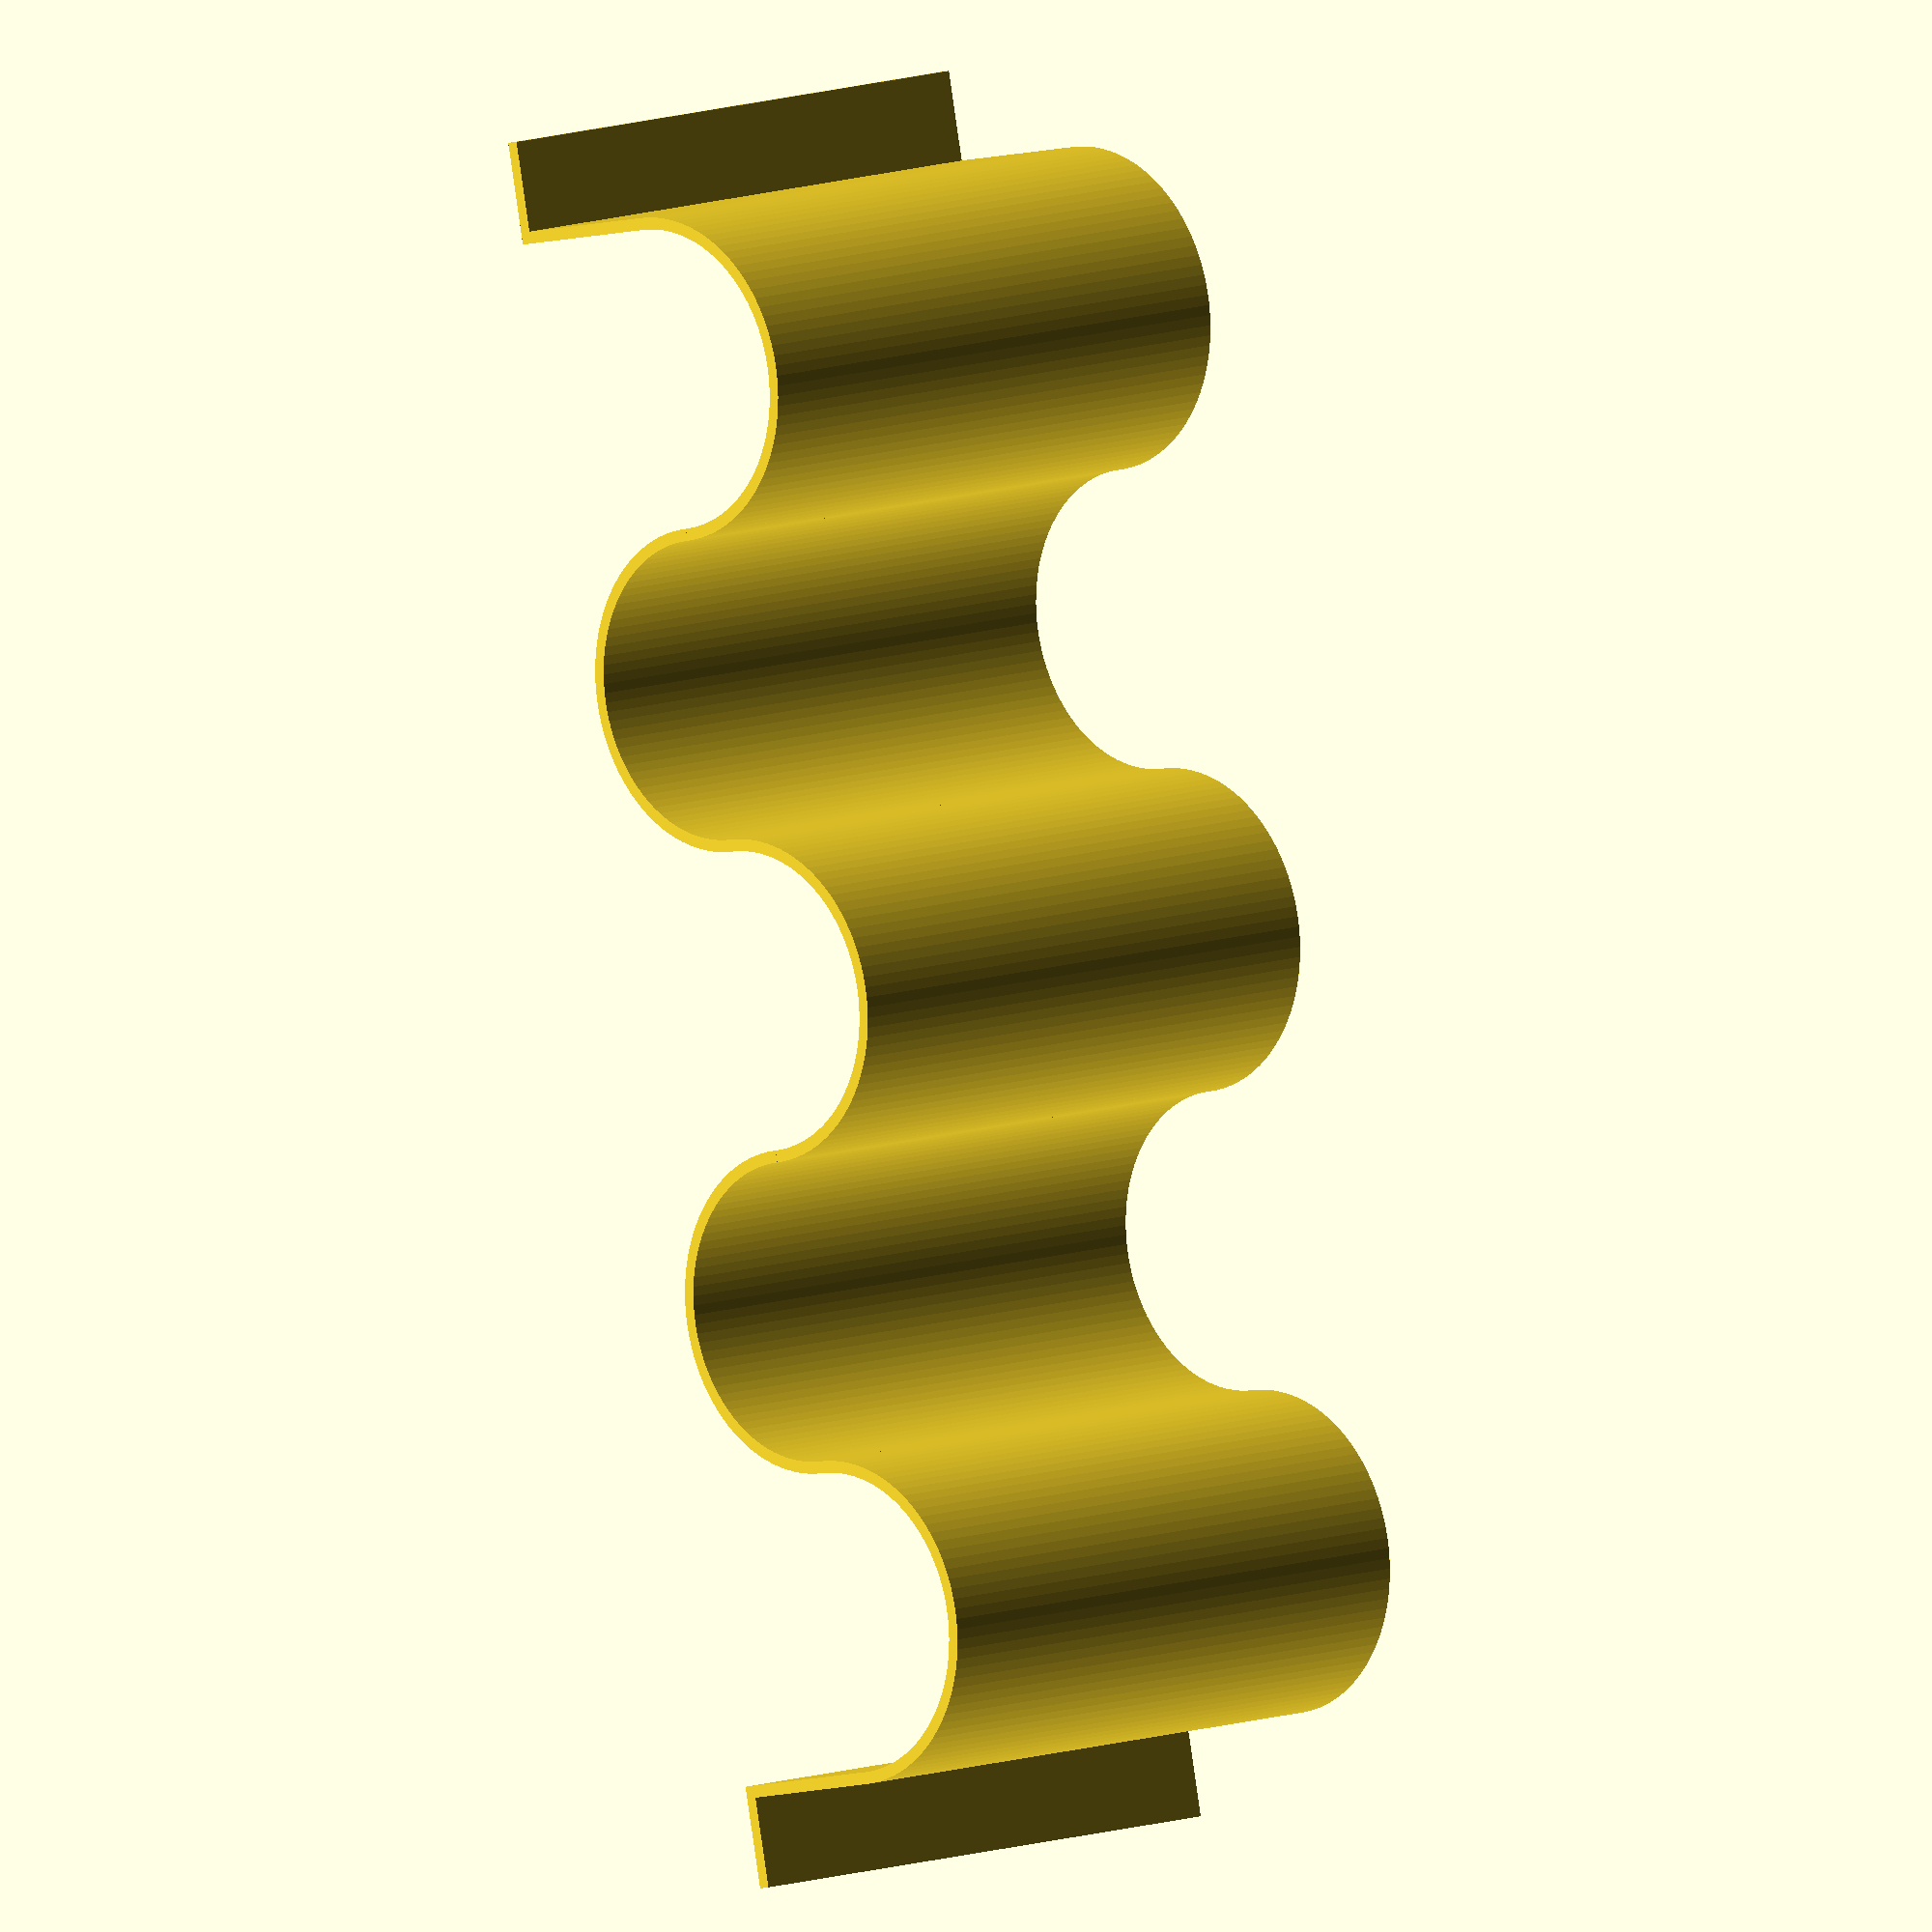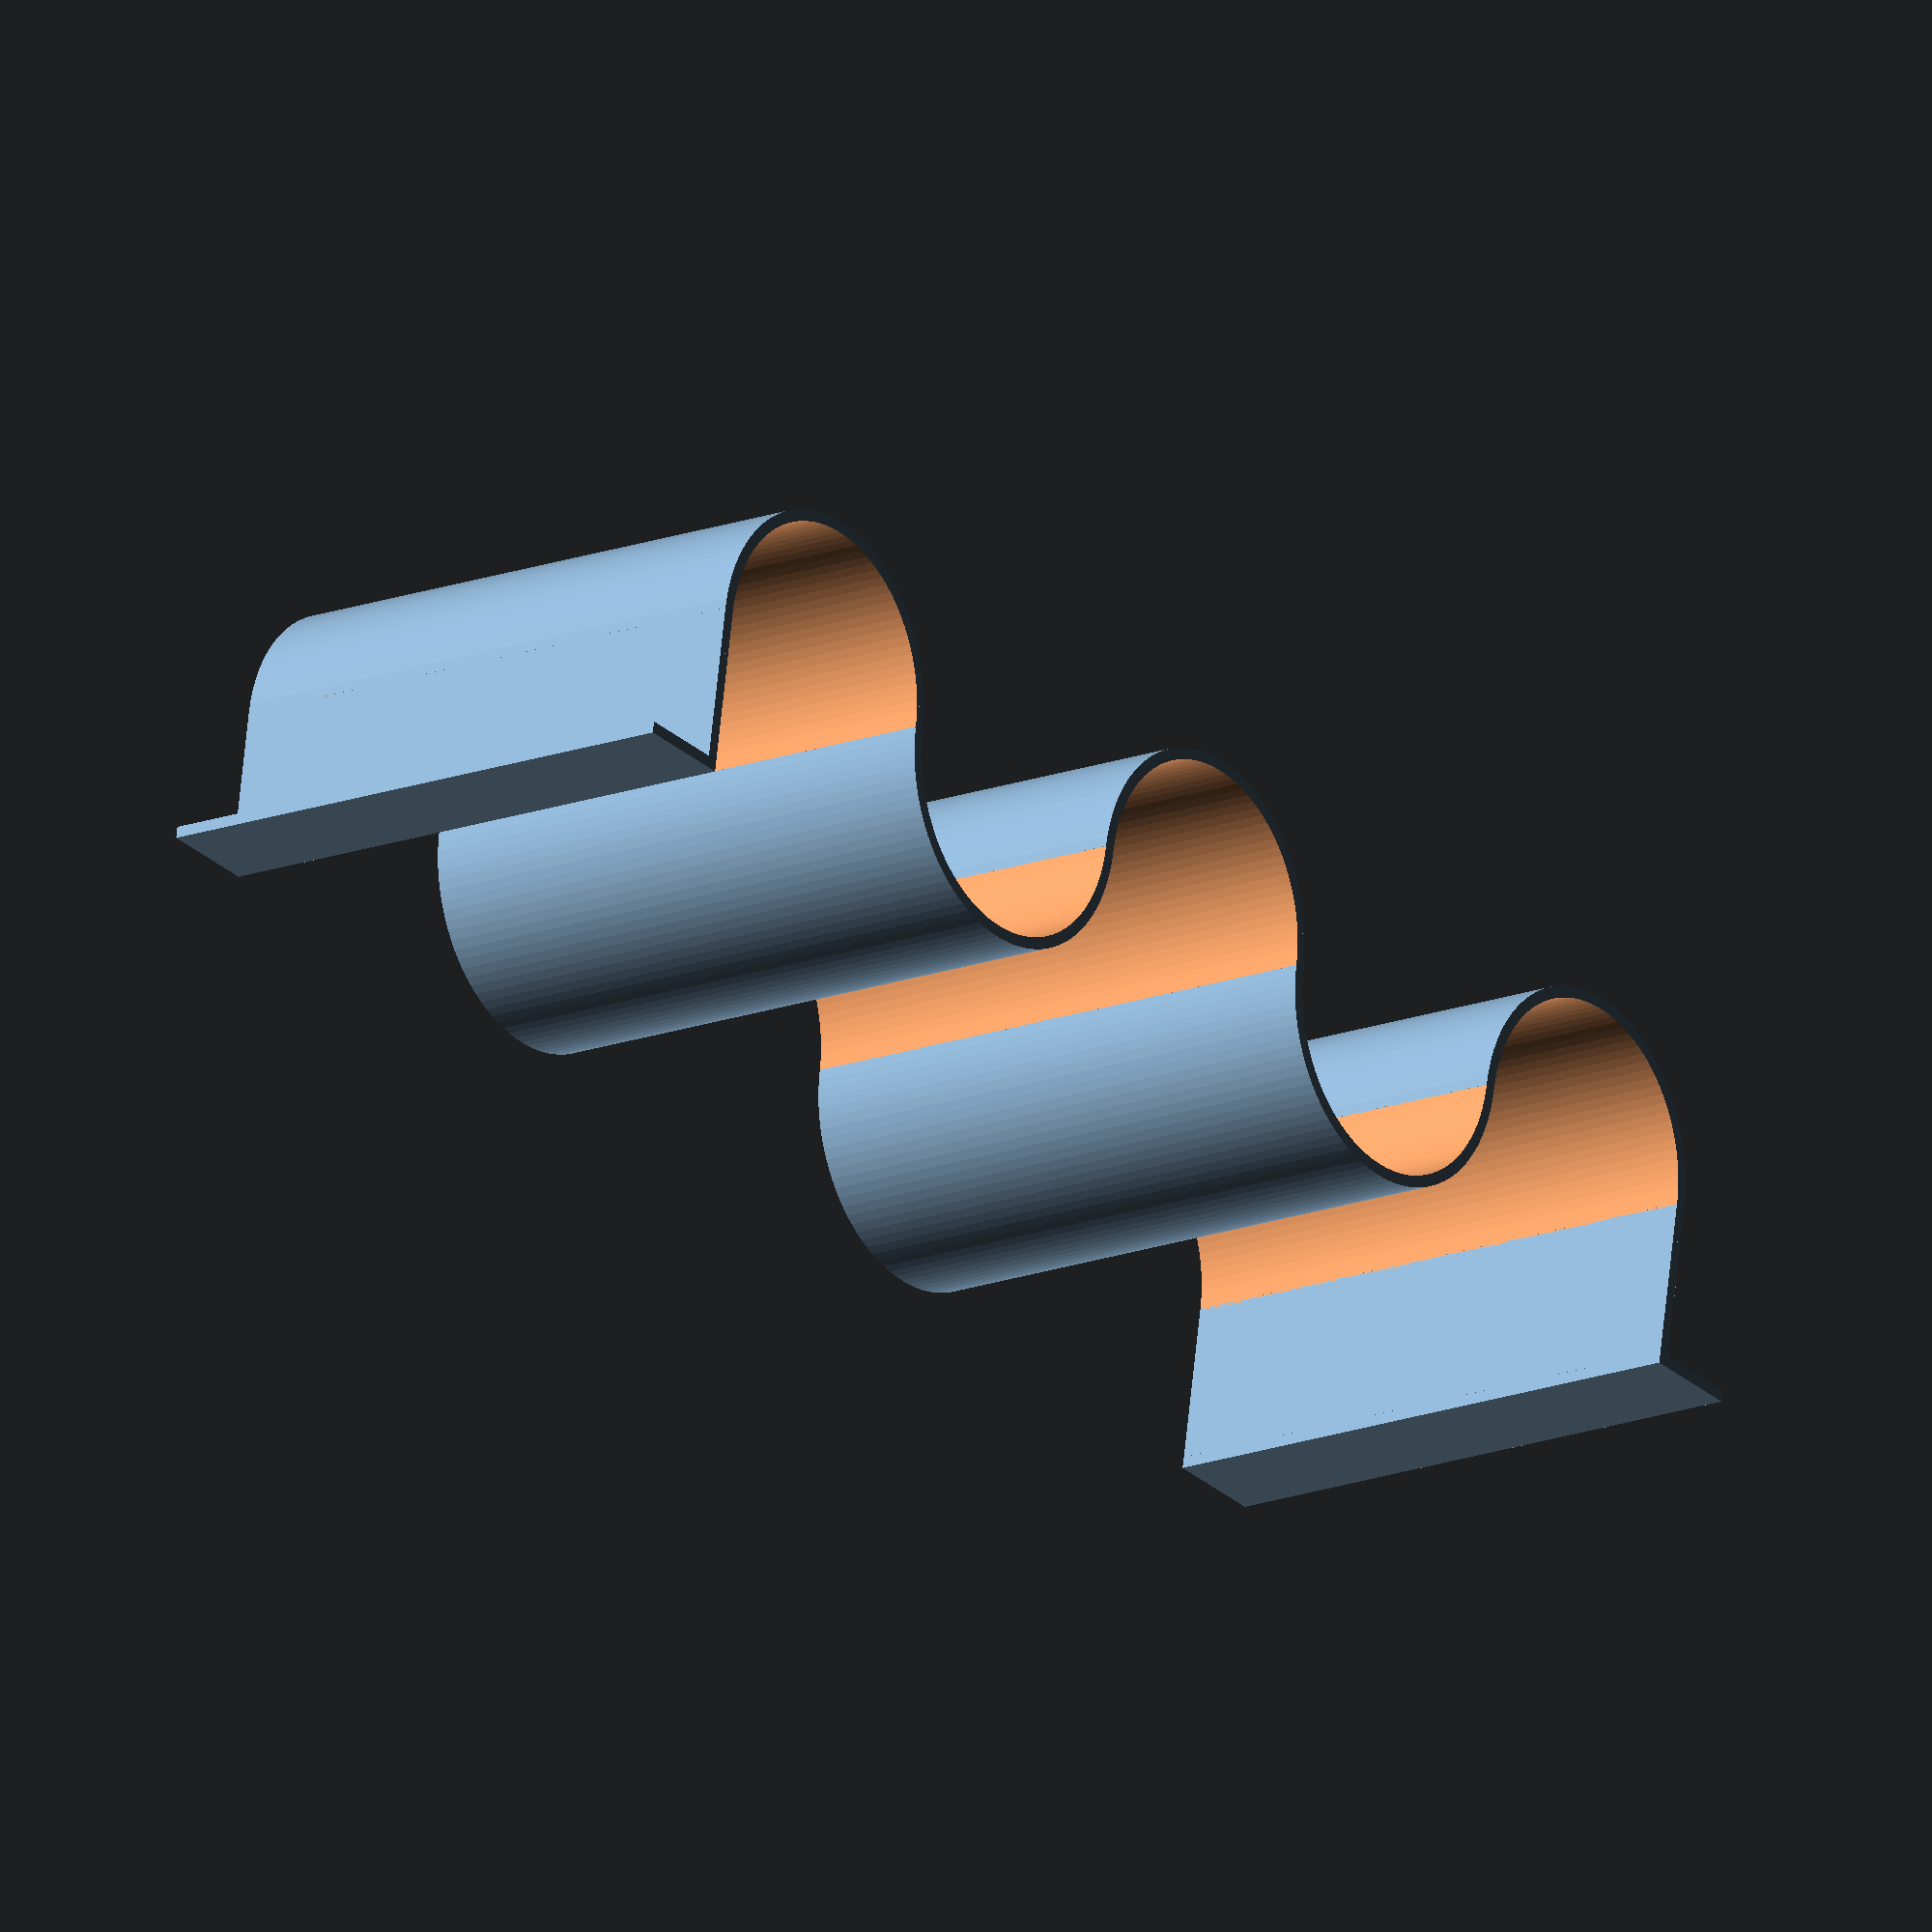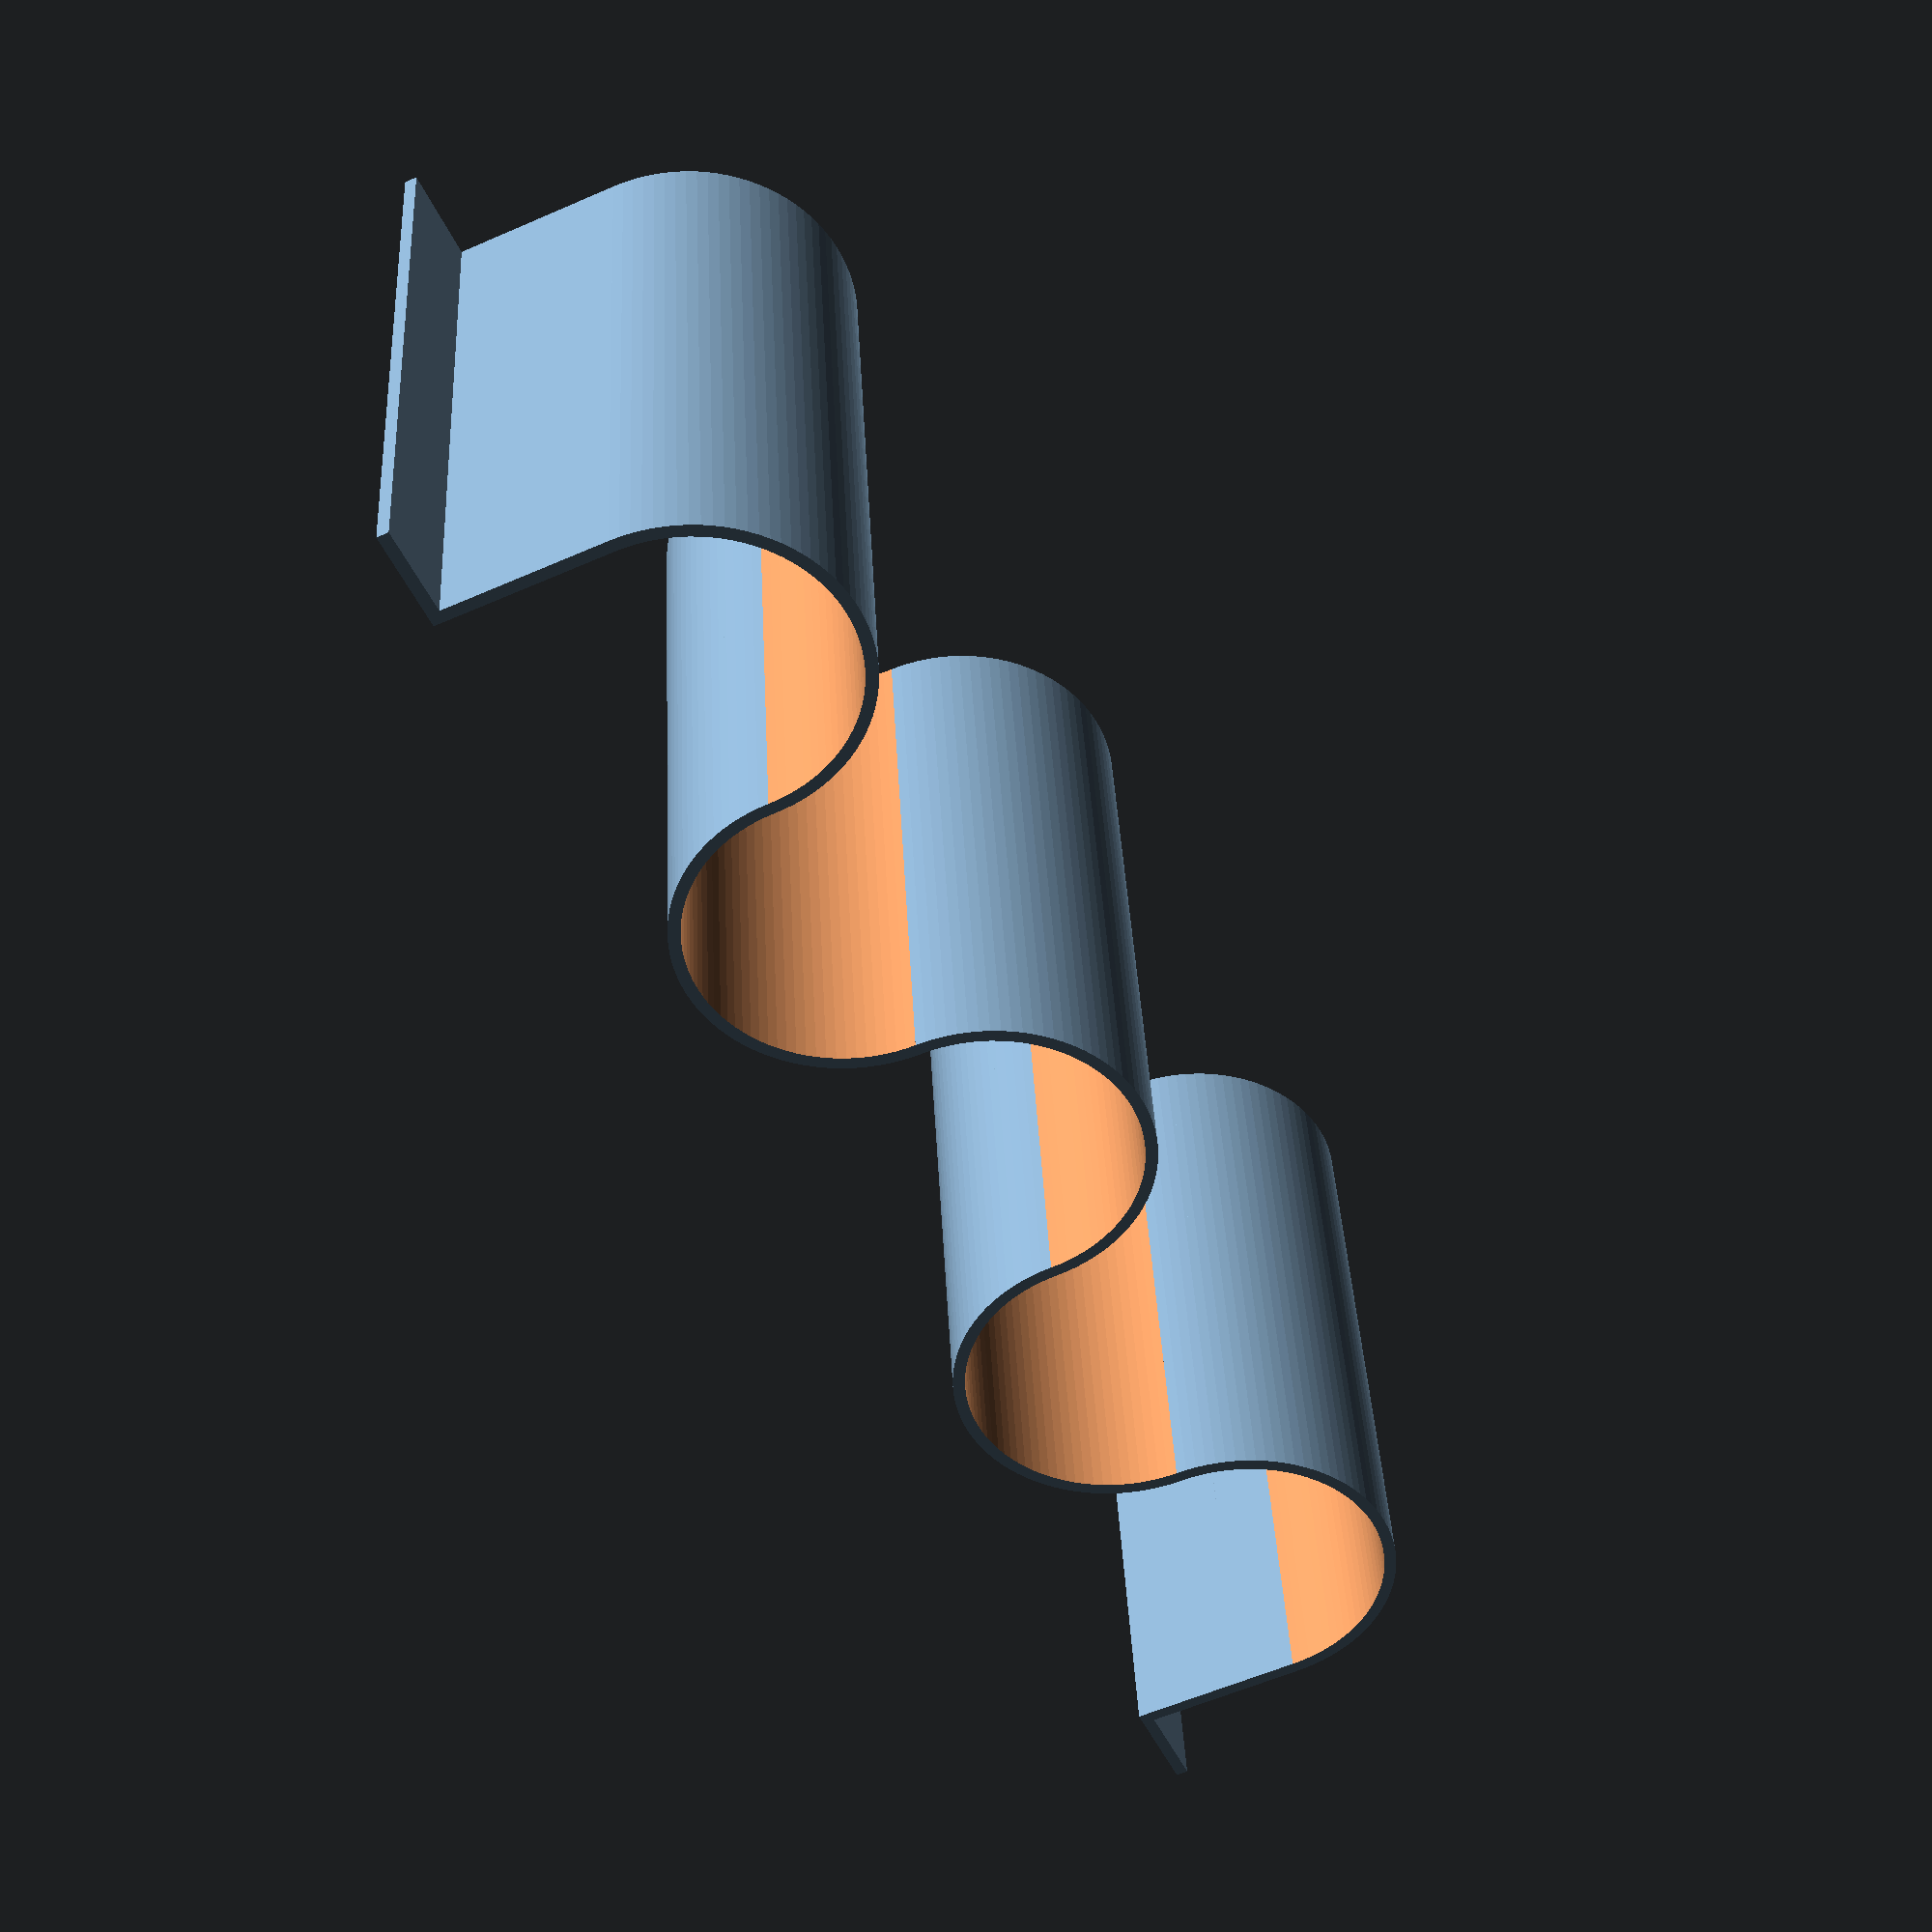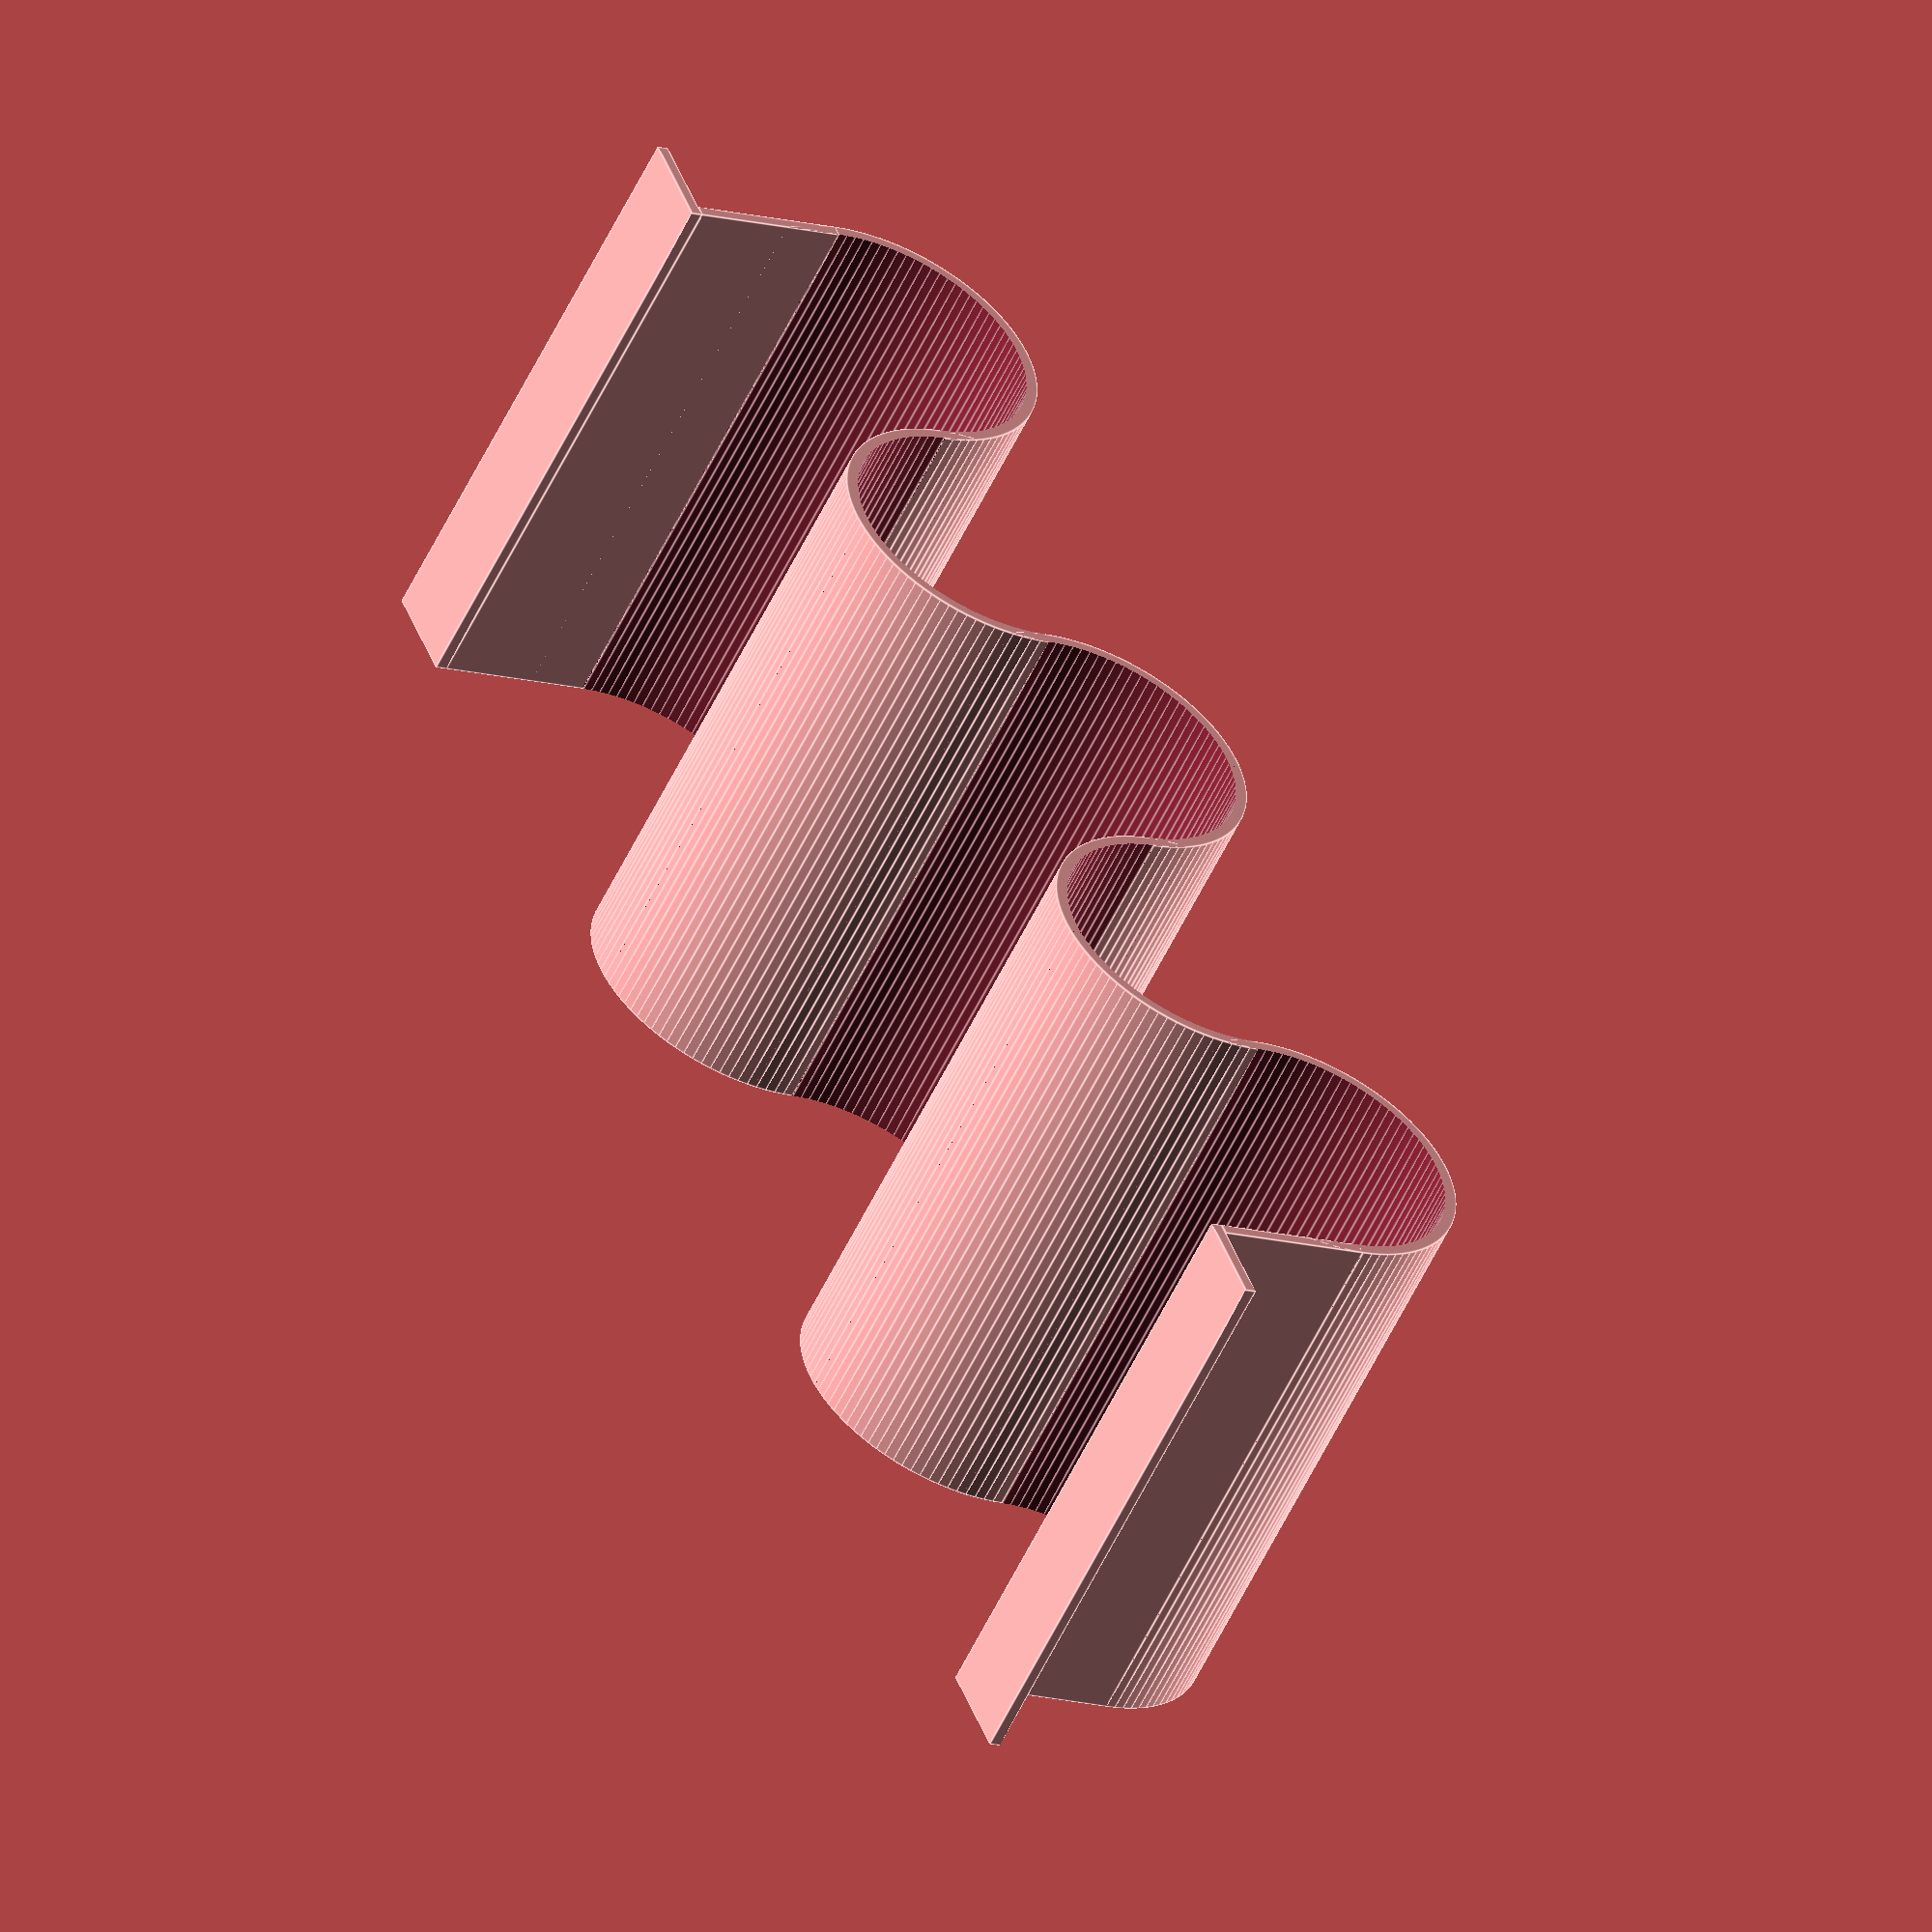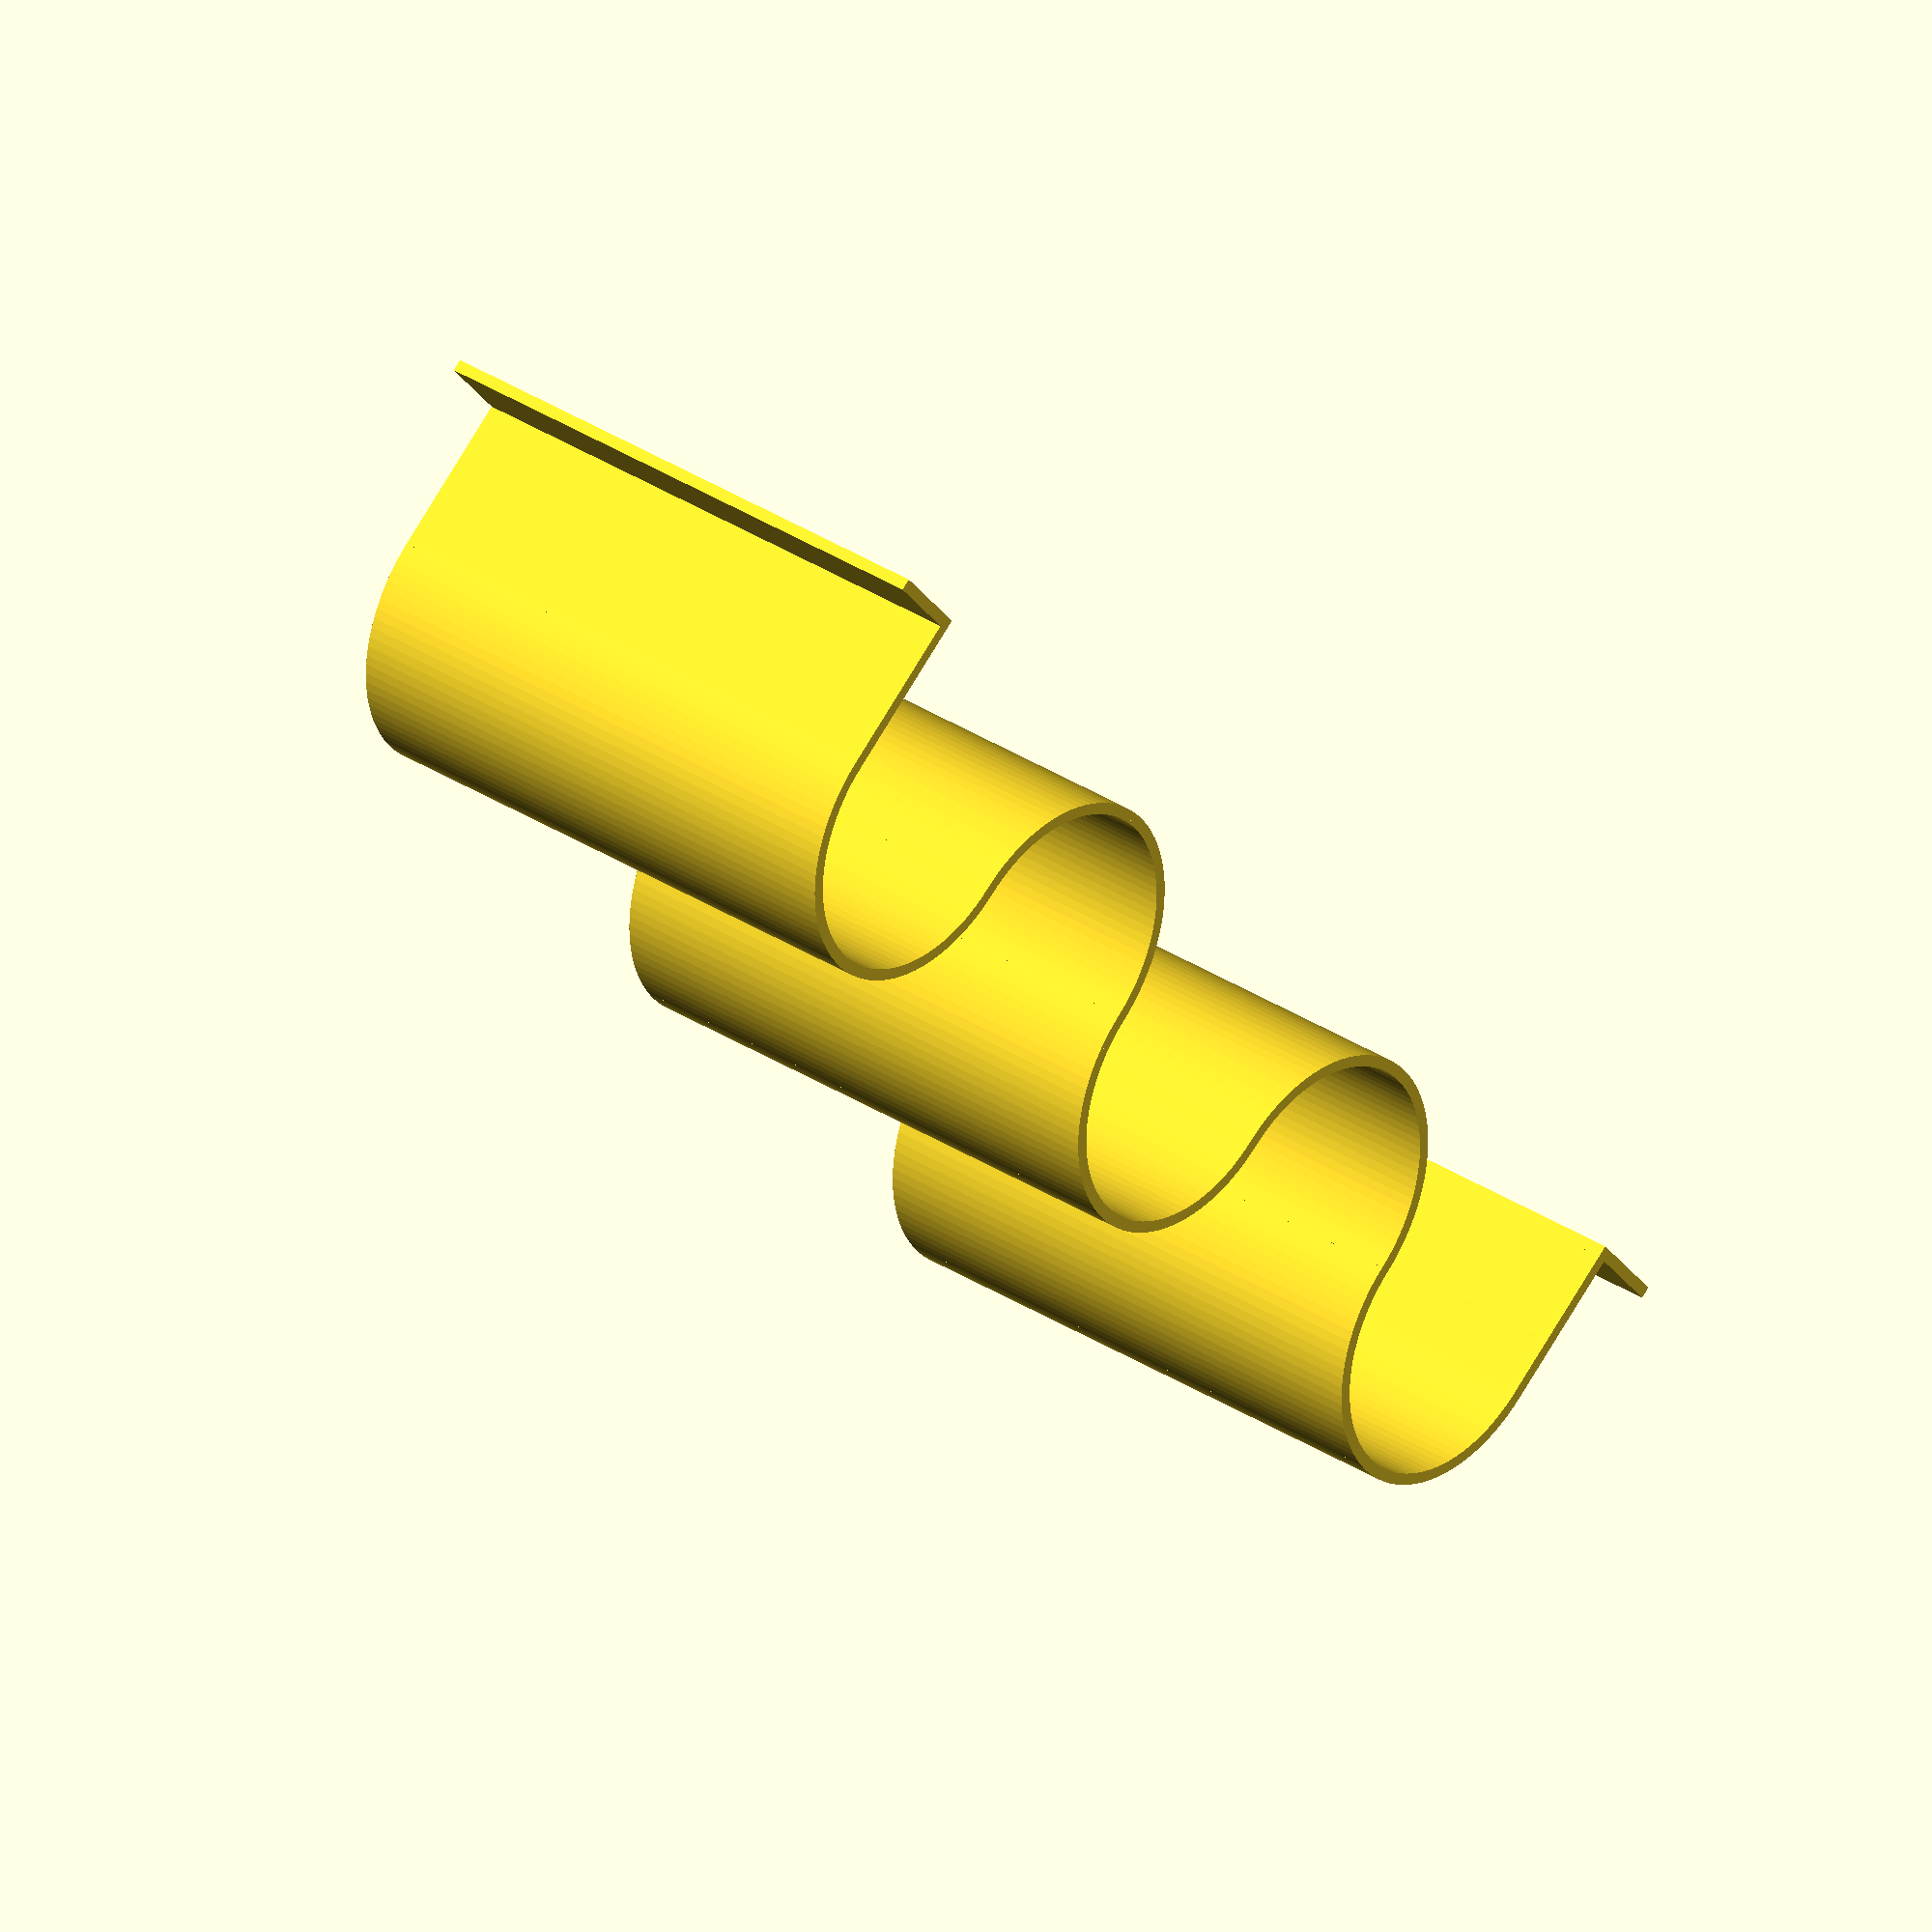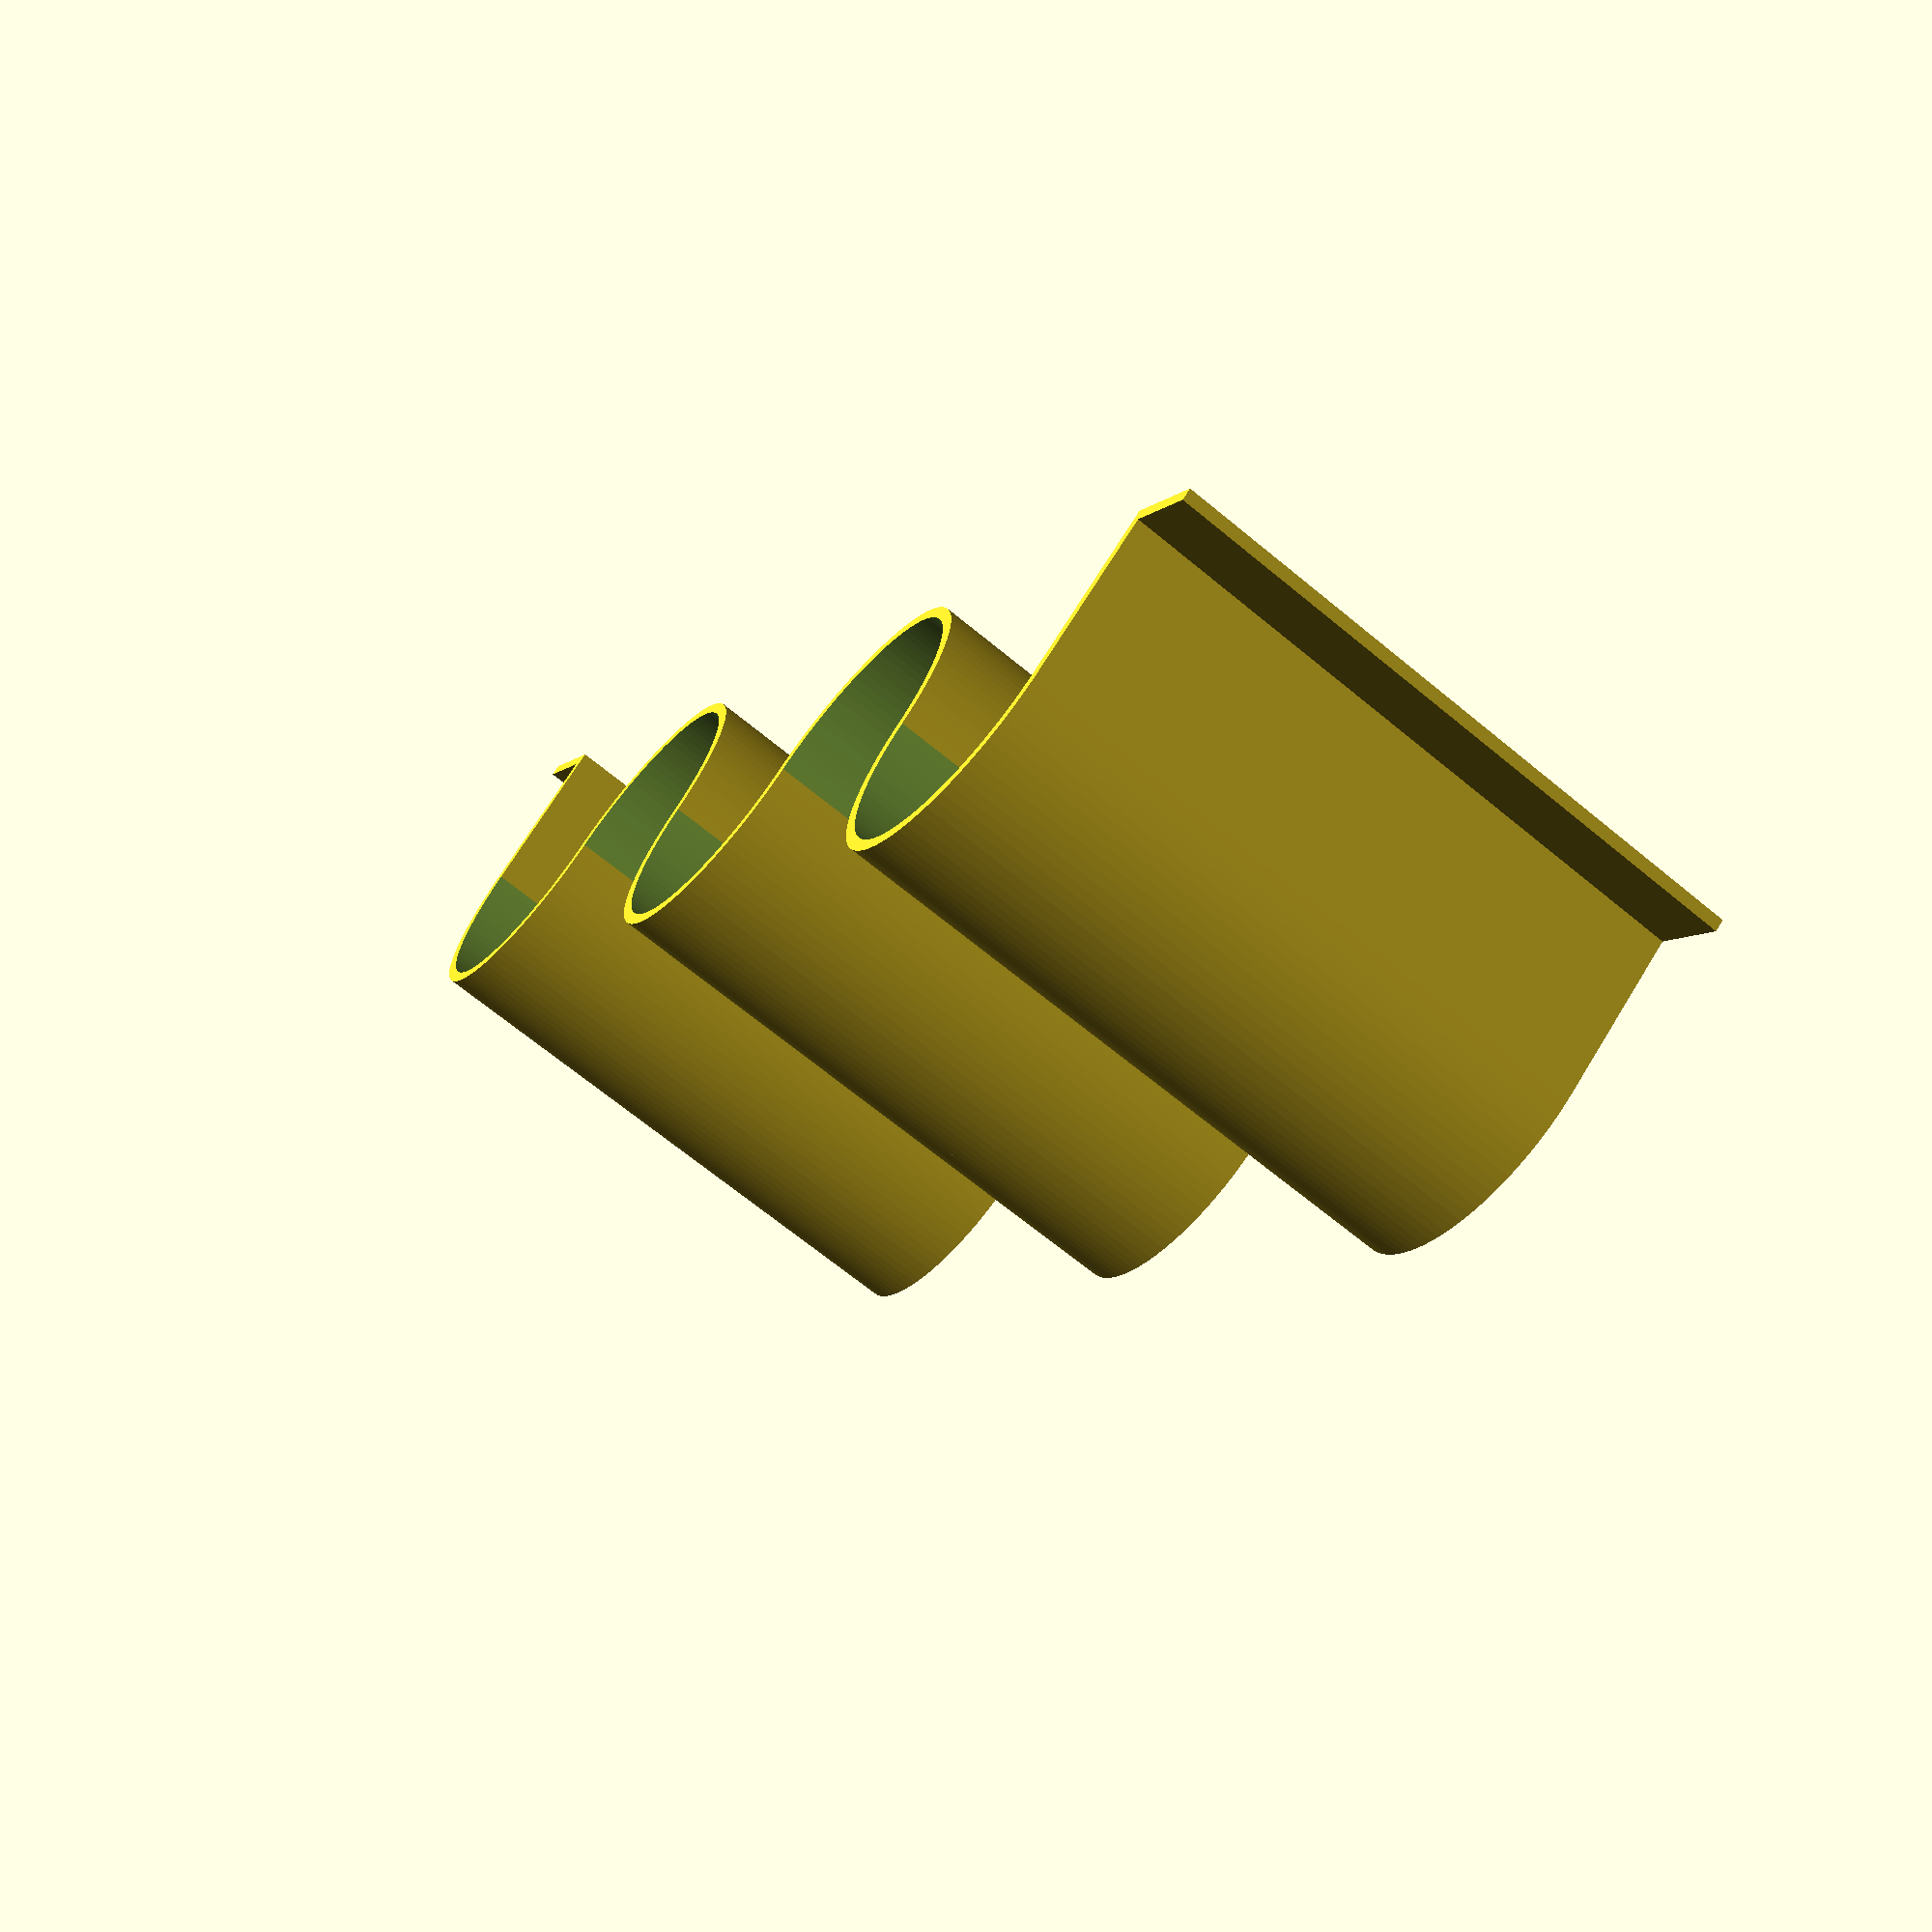
<openscad>
// number of trays
n=2; // [0, 1, 2, 3, 4, 5]
// length of tray (cm)
l=10; // [5:1:20]
// diameter of trays (cm)
d=5.0; // [3:0.5:10]
// thickness (mm)
t=2.0; // [0.5:0.5:10]

translate([0,15,0])
cube([5*d+t,t,l*10]);
translate([5*d+t,0,0])
cube([t,15+t,l*10]);

translate([0,15+(n*2+1)*(10*d+t),0])
cube([5*d+t,t,l*10]);
translate([5*d+t,15+(n*2+1)*(10*d+t),0])
cube([t,15+t,l*10]);

translate([0,(d*5)+15+t,0])
difference()
{
    cylinder(r=(d*5)+t,h=l*10,$fn=100);
    translate([0,0,-1])
    cylinder(r=d*5,h=(l*10)+2,$fn=100);
    translate([0,-d*10,-1])
    cube([d*20,d*20,l*20]);
}
for(i=[1:n])
{
   translate([0,(5*d)+t+15+((i*2)-1)*(d*10+t),0])
   difference()
    {
        cylinder(r=(d*5)+t,h=l*10,$fn=100);
        translate([0,0,-1])
        cylinder(r=d*5,h=(l*10)+2,$fn=100);
        translate([-d*20,-d*10,-1])
        cube([d*20,d*20,l*20]);
    } 
    translate([0,(5*d)+t+15+i*2*(d*10+t),0])
    difference()
    {
        cylinder(r=(d*5)+t,h=l*10,$fn=100);
        translate([0,0,-1])
        cylinder(r=d*5,h=(l*10)+2,$fn=100);
        translate([0,-d*10,-1])
        cube([d*20,d*20,l*20]);
    } 
}

</openscad>
<views>
elev=350.3 azim=168.2 roll=45.7 proj=o view=wireframe
elev=16.5 azim=99.5 roll=307.9 proj=o view=solid
elev=141.1 azim=204.4 roll=2.8 proj=p view=solid
elev=236.1 azim=338.4 roll=205.1 proj=o view=edges
elev=147.1 azim=141.2 roll=228.0 proj=o view=wireframe
elev=246.8 azim=35.7 roll=309.8 proj=p view=solid
</views>
